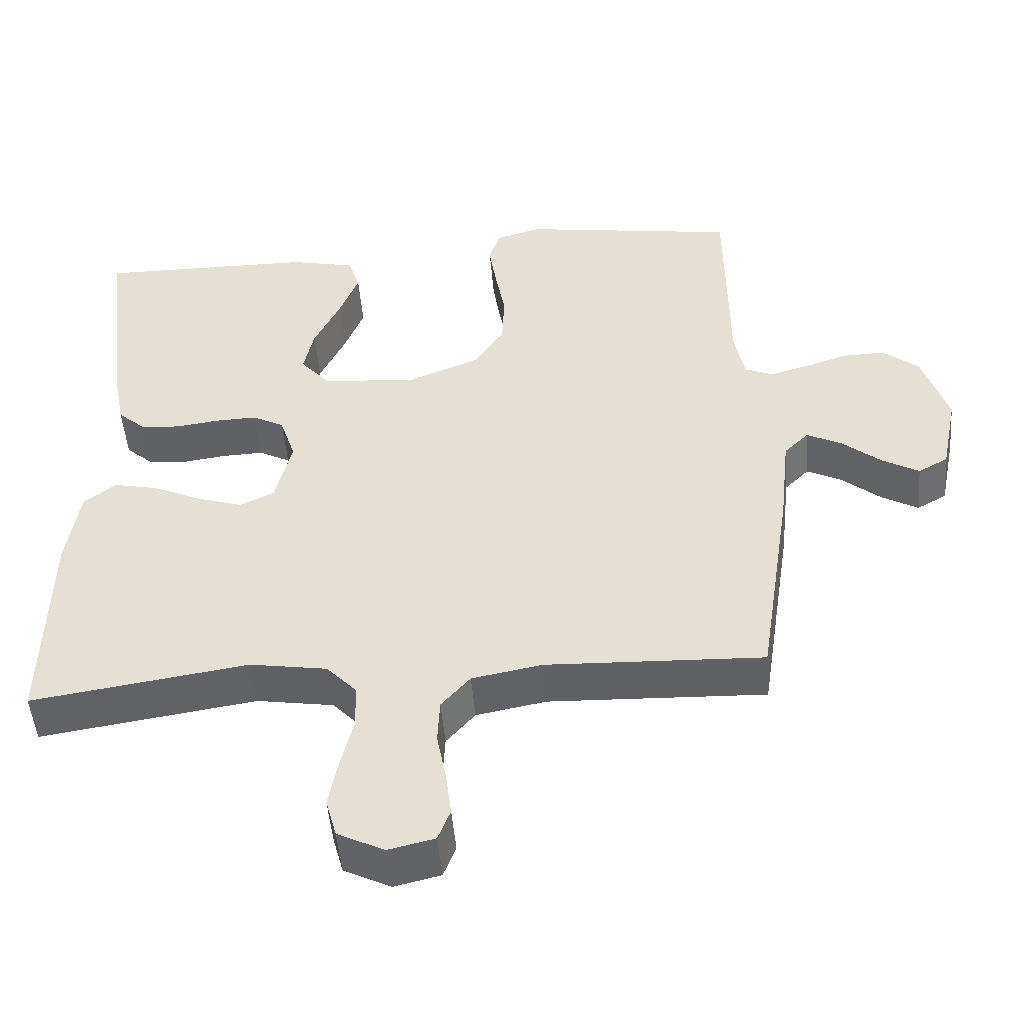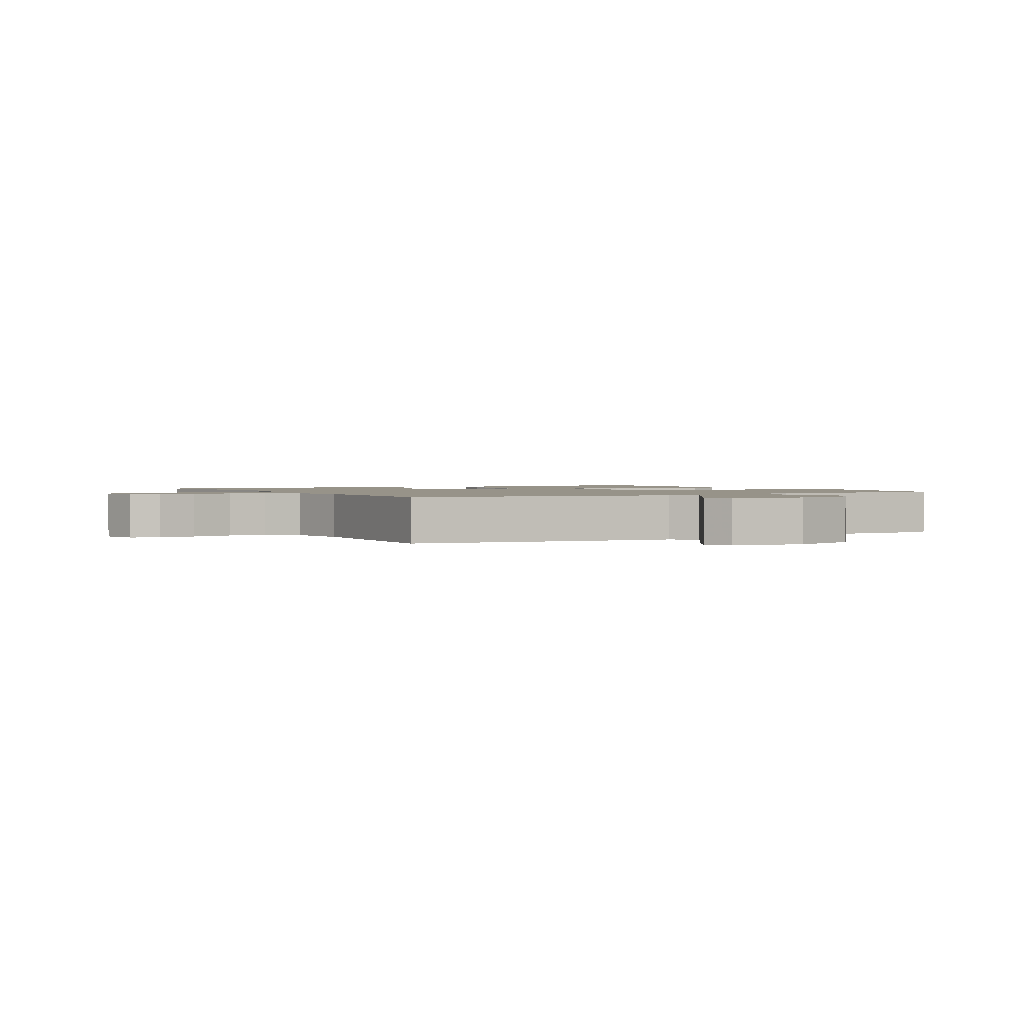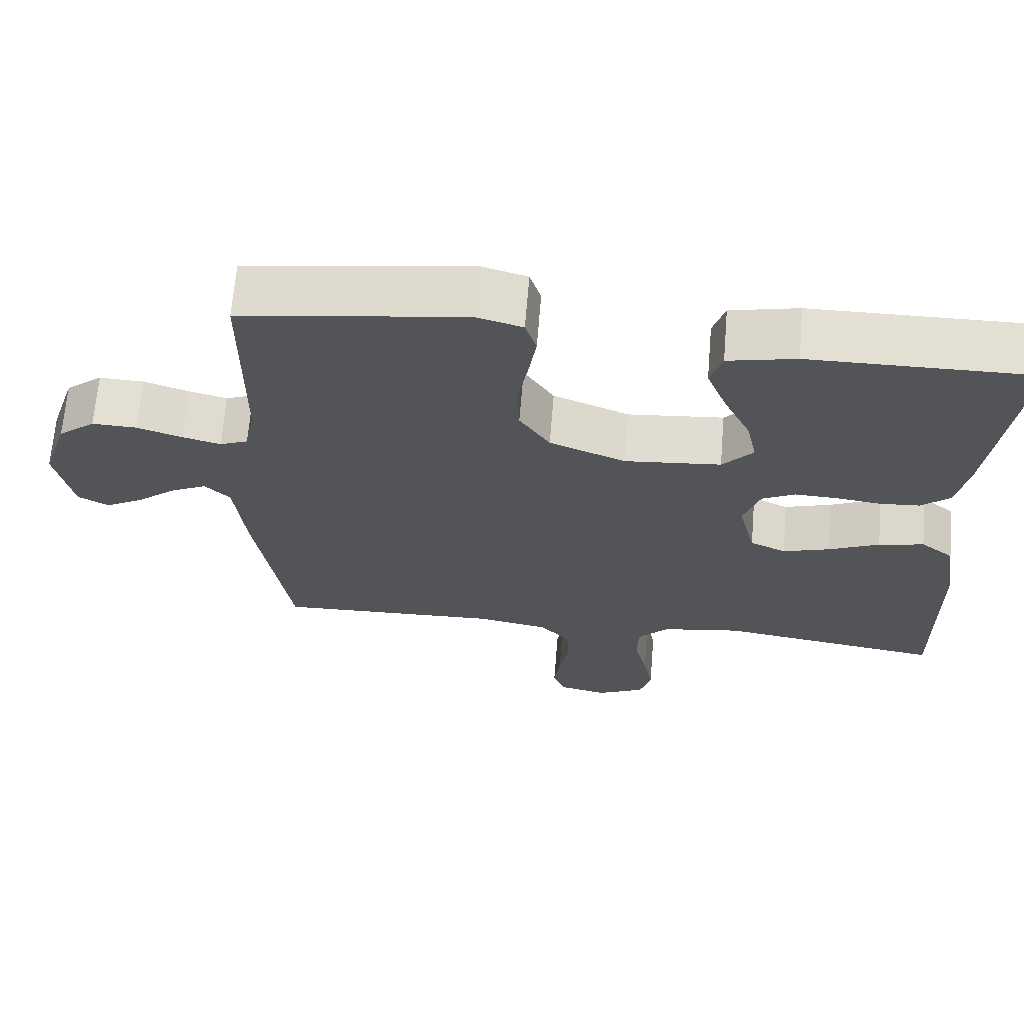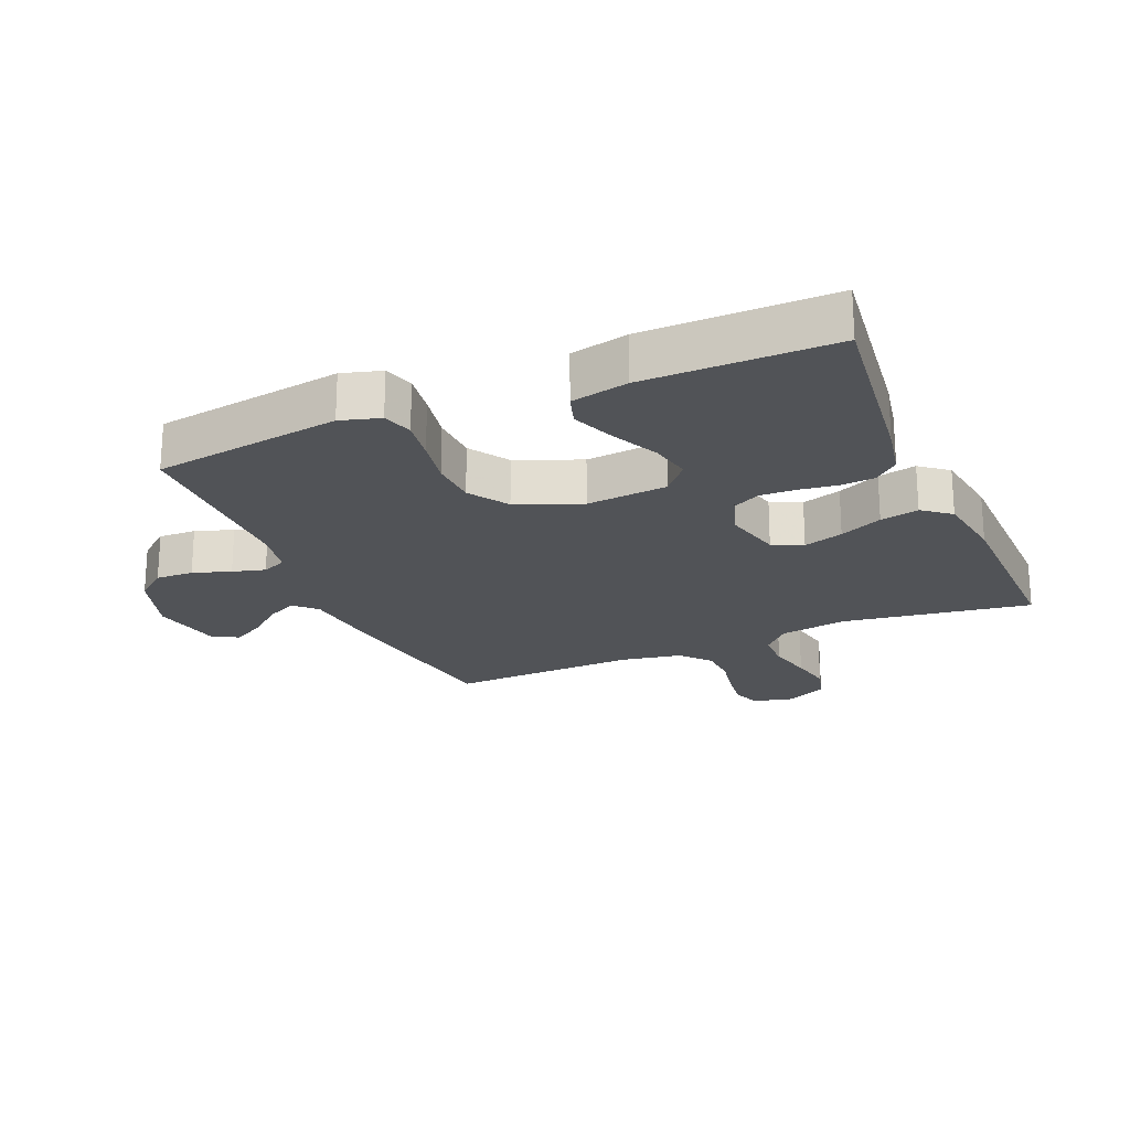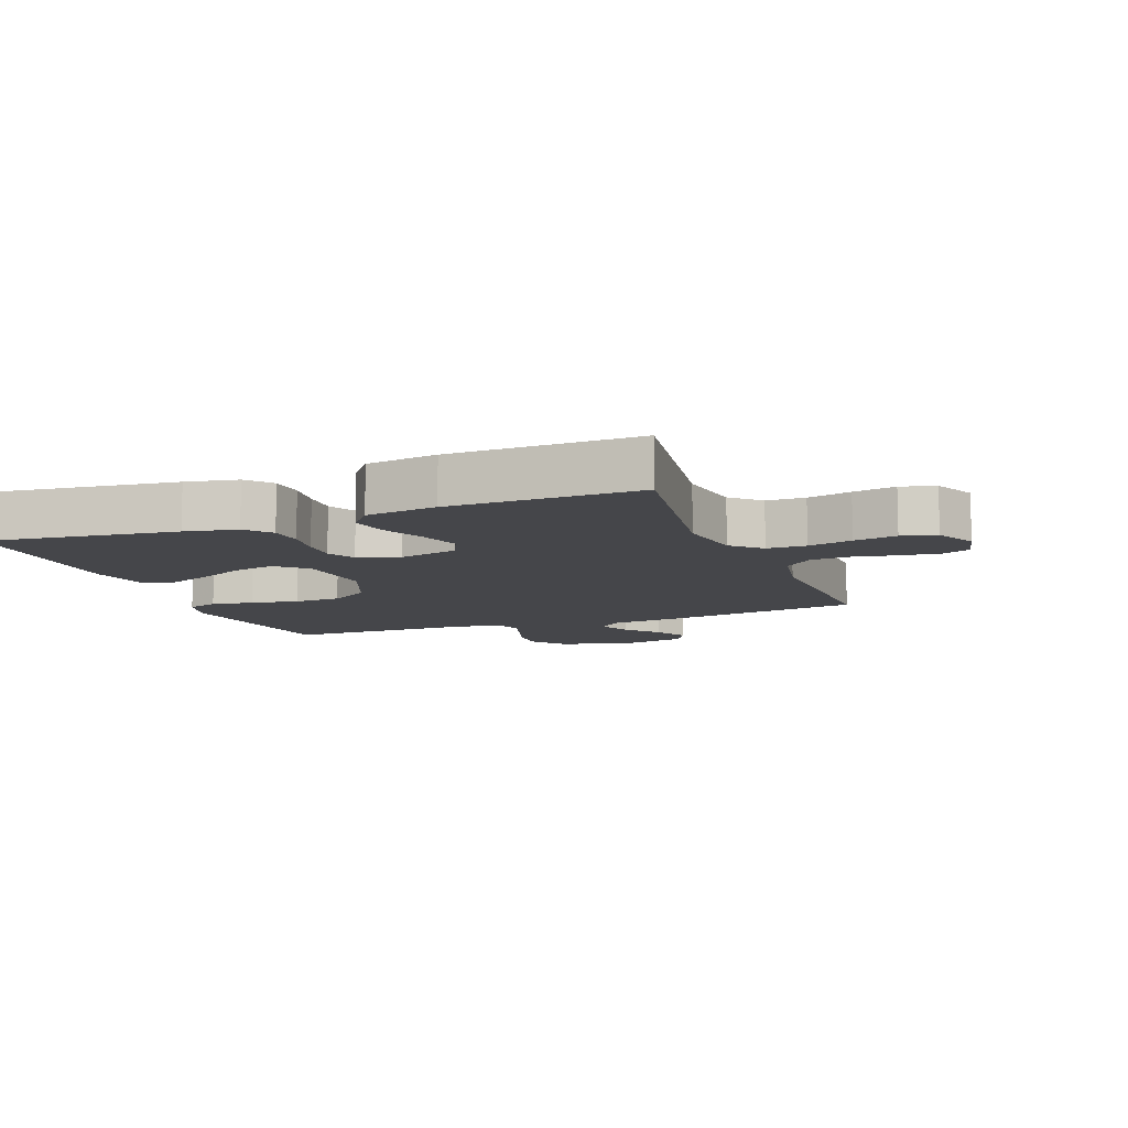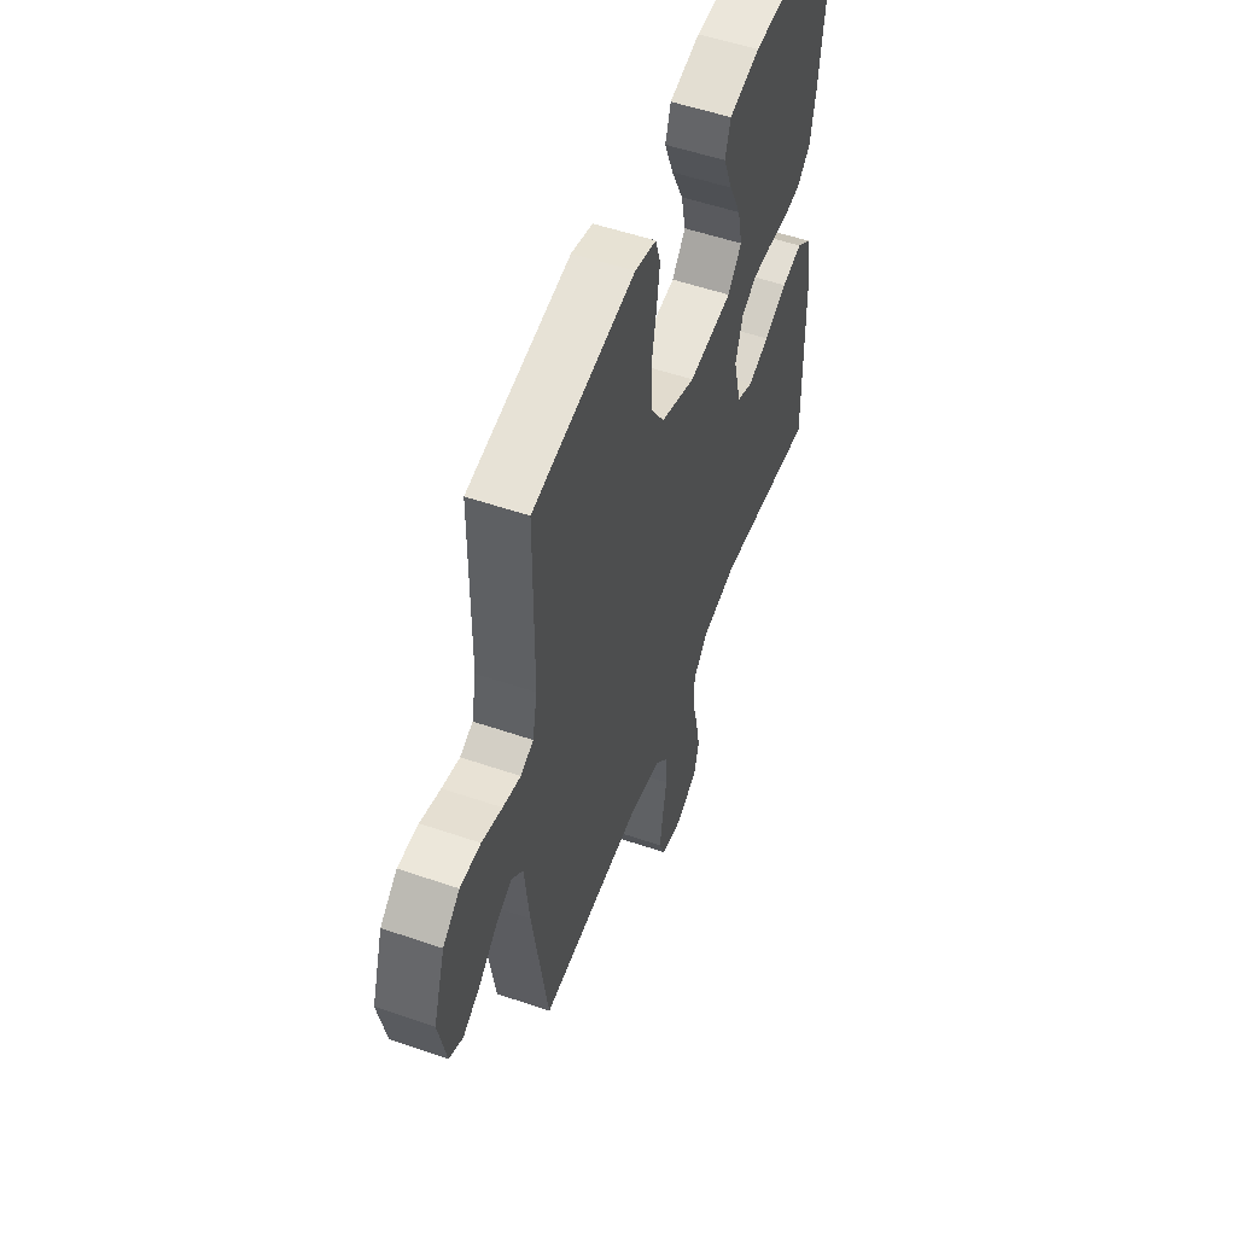
<metadata>
{"format":"obj","ext":"obj","renderer":"f3d","projection":"perspective","resolution":1024,"background":"white","views":[{"elev":-49.3,"azim":-175.3,"up":"+Z"},{"elev":1.5,"azim":-119.5,"up":"+Y"},{"elev":66.9,"azim":4.7,"up":"+Z"},{"elev":-21.8,"azim":23.0,"up":"+Y"},{"elev":-9.9,"azim":110.8,"up":"+Y"},{"elev":53.9,"azim":-69.9,"up":"+Z"}]}
</metadata>
<code>
v 0.5 0.07 -0.5
v 0.2 0.07 -0.455
v 0.093 0.07 -0.472
v 0.051 0.07 -0.517
v 0.05 0.07 -0.579
v 0.067 0.07 -0.649
v 0.08 0.07 -0.717
v 0.065 0.07 -0.772
v 0 0.07 -0.804
v -0.064 0.07 -0.789
v -0.081 0.07 -0.745
v -0.073 0.07 -0.683
v -0.06 0.07 -0.615
v -0.063 0.07 -0.553
v -0.103 0.07 -0.507
v -0.2 0.07 -0.489
v -0.5 0.07 -0.5
v -0.546 0.07 -0.2
v -0.56 0.07 -0.072
v -0.594 0.07 -0.038
v -0.642 0.07 -0.062
v -0.696 0.07 -0.107
v -0.747 0.07 -0.136
v -0.788 0.07 -0.113
v -0.811 0.07 0
v -0.776 0.07 0.108
v -0.726 0.07 0.149
v -0.666 0.07 0.147
v -0.606 0.07 0.127
v -0.554 0.07 0.113
v -0.516 0.07 0.129
v -0.502 0.07 0.2
v -0.5 0.07 0.5
v -0.2 0.07 0.545
v -0.137 0.07 0.527
v -0.122 0.07 0.479
v -0.132 0.07 0.412
v -0.146 0.07 0.336
v -0.143 0.07 0.261
v -0.102 0.07 0.198
v 0 0.07 0.157
v 0.129 0.07 0.169
v 0.17 0.07 0.216
v 0.156 0.07 0.282
v 0.12 0.07 0.357
v 0.093 0.07 0.426
v 0.109 0.07 0.477
v 0.2 0.07 0.497
v 0.5 0.07 0.5
v 0.463 0.07 0.2
v 0.447 0.07 0.117
v 0.408 0.07 0.083
v 0.354 0.07 0.079
v 0.294 0.07 0.087
v 0.237 0.07 0.089
v 0.193 0.07 0.066
v 0.171 0.07 0
v 0.194 0.07 -0.094
v 0.242 0.07 -0.116
v 0.305 0.07 -0.096
v 0.373 0.07 -0.065
v 0.434 0.07 -0.052
v 0.478 0.07 -0.087
v 0.495 0.07 -0.2
v 0.5 0 -0.5
v 0.2 0 -0.455
v 0.093 0 -0.472
v 0.051 0 -0.517
v 0.05 0 -0.579
v 0.067 0 -0.649
v 0.08 0 -0.717
v 0.065 0 -0.772
v 0 0 -0.804
v -0.064 0 -0.789
v -0.081 0 -0.745
v -0.073 0 -0.683
v -0.06 0 -0.615
v -0.063 0 -0.553
v -0.103 0 -0.507
v -0.2 0 -0.489
v -0.5 0 -0.5
v -0.546 0 -0.2
v -0.56 0 -0.072
v -0.594 0 -0.038
v -0.642 0 -0.062
v -0.696 0 -0.107
v -0.747 0 -0.136
v -0.788 0 -0.113
v -0.811 0 0
v -0.776 0 0.108
v -0.726 0 0.149
v -0.666 0 0.147
v -0.606 0 0.127
v -0.554 0 0.113
v -0.516 0 0.129
v -0.502 0 0.2
v -0.5 0 0.5
v -0.2 0 0.545
v -0.137 0 0.527
v -0.122 0 0.479
v -0.132 0 0.412
v -0.146 0 0.336
v -0.143 0 0.261
v -0.102 0 0.198
v 0 0 0.157
v 0.129 0 0.169
v 0.17 0 0.216
v 0.156 0 0.282
v 0.12 0 0.357
v 0.093 0 0.426
v 0.109 0 0.477
v 0.2 0 0.497
v 0.5 0 0.5
v 0.463 0 0.2
v 0.447 0 0.117
v 0.408 0 0.083
v 0.354 0 0.079
v 0.294 0 0.087
v 0.237 0 0.089
v 0.193 0 0.066
v 0.171 0 0
v 0.194 0 -0.094
v 0.242 0 -0.116
v 0.305 0 -0.096
v 0.373 0 -0.065
v 0.434 0 -0.052
v 0.478 0 -0.087
v 0.495 0 -0.2
f 64 1 2
f 63 64 2
f 62 63 2
f 61 62 2
f 60 61 2
f 59 60 2 3
f 58 59 3 4
f 57 58 4
f 52 53 54
f 51 52 54
f 50 51 54
f 49 50 54
f 48 49 54
f 47 48 54
f 46 47 54
f 45 46 54
f 44 45 54
f 43 44 54 55
f 42 43 55 56
f 36 37 38
f 35 36 38
f 34 35 38
f 33 34 38
f 32 33 38
f 31 32 38 39
f 30 31 39 40
f 27 28 29
f 26 27 29
f 25 26 29
f 24 25 29
f 23 24 29
f 22 23 29
f 21 22 29
f 20 21 29 30
f 30 40 41
f 20 30 41
f 19 20 41
f 42 56 57
f 41 42 57
f 19 41 57
f 18 19 57
f 17 18 57
f 16 17 57
f 11 12 13
f 10 11 13
f 9 10 13
f 8 9 13
f 7 8 13
f 6 7 13
f 5 6 13
f 15 16 57 4
f 4 5 13 14
f 4 14 15
f 66 65 128
f 66 128 127
f 66 127 126
f 66 126 125
f 66 125 124
f 67 66 124 123
f 68 67 123 122
f 68 122 121
f 118 117 116
f 118 116 115
f 118 115 114
f 118 114 113
f 118 113 112
f 118 112 111
f 118 111 110
f 118 110 109
f 118 109 108
f 119 118 108 107
f 120 119 107 106
f 102 101 100
f 102 100 99
f 102 99 98
f 102 98 97
f 102 97 96
f 103 102 96 95
f 104 103 95 94
f 93 92 91
f 93 91 90
f 93 90 89
f 93 89 88
f 93 88 87
f 93 87 86
f 93 86 85
f 94 93 85 84
f 105 104 94
f 105 94 84
f 105 84 83
f 121 120 106
f 121 106 105
f 121 105 83
f 121 83 82
f 121 82 81
f 121 81 80
f 77 76 75
f 77 75 74
f 77 74 73
f 77 73 72
f 77 72 71
f 77 71 70
f 77 70 69
f 68 121 80 79
f 78 77 69 68
f 79 78 68
f 1 65 66 2
f 2 66 67 3
f 3 67 68 4
f 4 68 69 5
f 5 69 70 6
f 6 70 71 7
f 7 71 72 8
f 8 72 73 9
f 9 73 74 10
f 10 74 75 11
f 11 75 76 12
f 12 76 77 13
f 13 77 78 14
f 14 78 79 15
f 15 79 80 16
f 16 80 81 17
f 17 81 82 18
f 18 82 83 19
f 19 83 84 20
f 20 84 85 21
f 21 85 86 22
f 22 86 87 23
f 23 87 88 24
f 24 88 89 25
f 25 89 90 26
f 26 90 91 27
f 27 91 92 28
f 28 92 93 29
f 29 93 94 30
f 30 94 95 31
f 31 95 96 32
f 32 96 97 33
f 33 97 98 34
f 34 98 99 35
f 35 99 100 36
f 36 100 101 37
f 37 101 102 38
f 38 102 103 39
f 39 103 104 40
f 40 104 105 41
f 41 105 106 42
f 42 106 107 43
f 43 107 108 44
f 44 108 109 45
f 45 109 110 46
f 46 110 111 47
f 47 111 112 48
f 48 112 113 49
f 49 113 114 50
f 50 114 115 51
f 51 115 116 52
f 52 116 117 53
f 53 117 118 54
f 54 118 119 55
f 55 119 120 56
f 56 120 121 57
f 57 121 122 58
f 58 122 123 59
f 59 123 124 60
f 60 124 125 61
f 61 125 126 62
f 62 126 127 63
f 63 127 128 64
f 64 128 65 1

</code>
